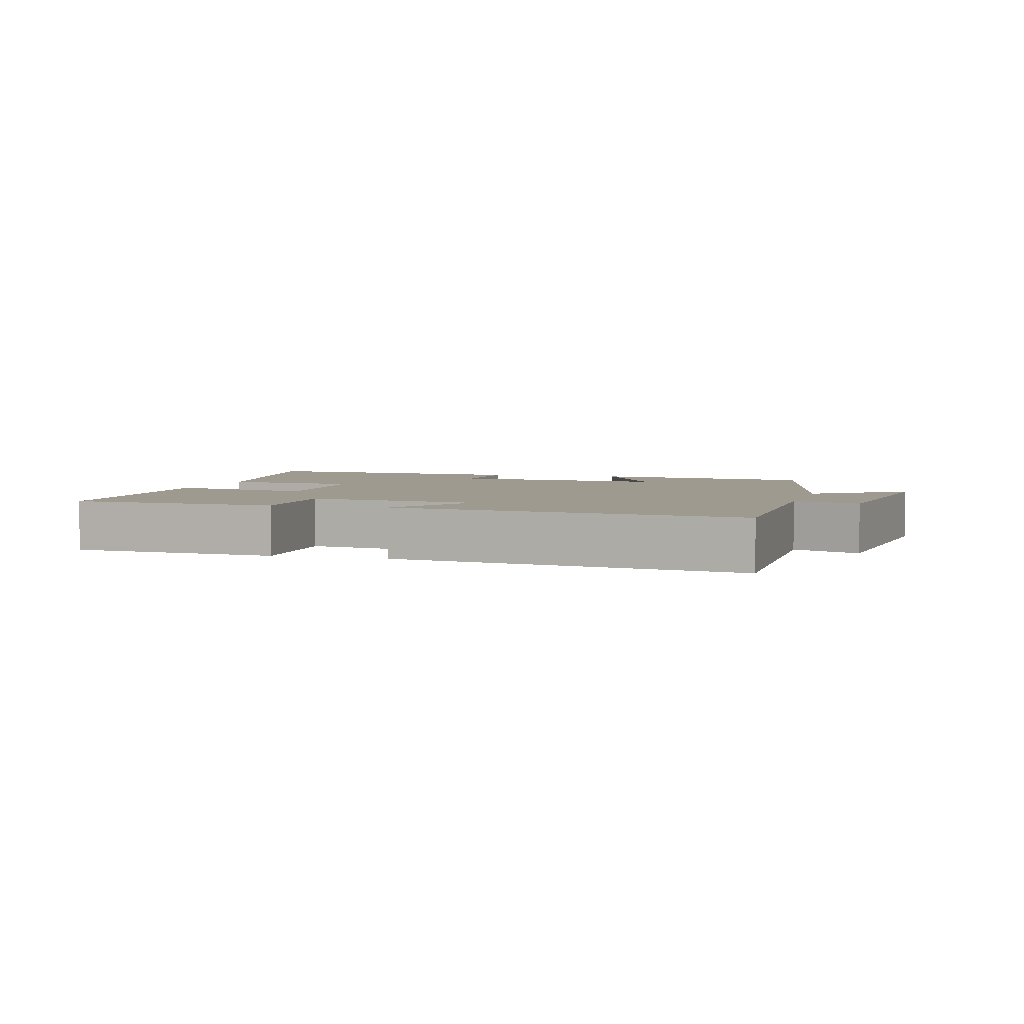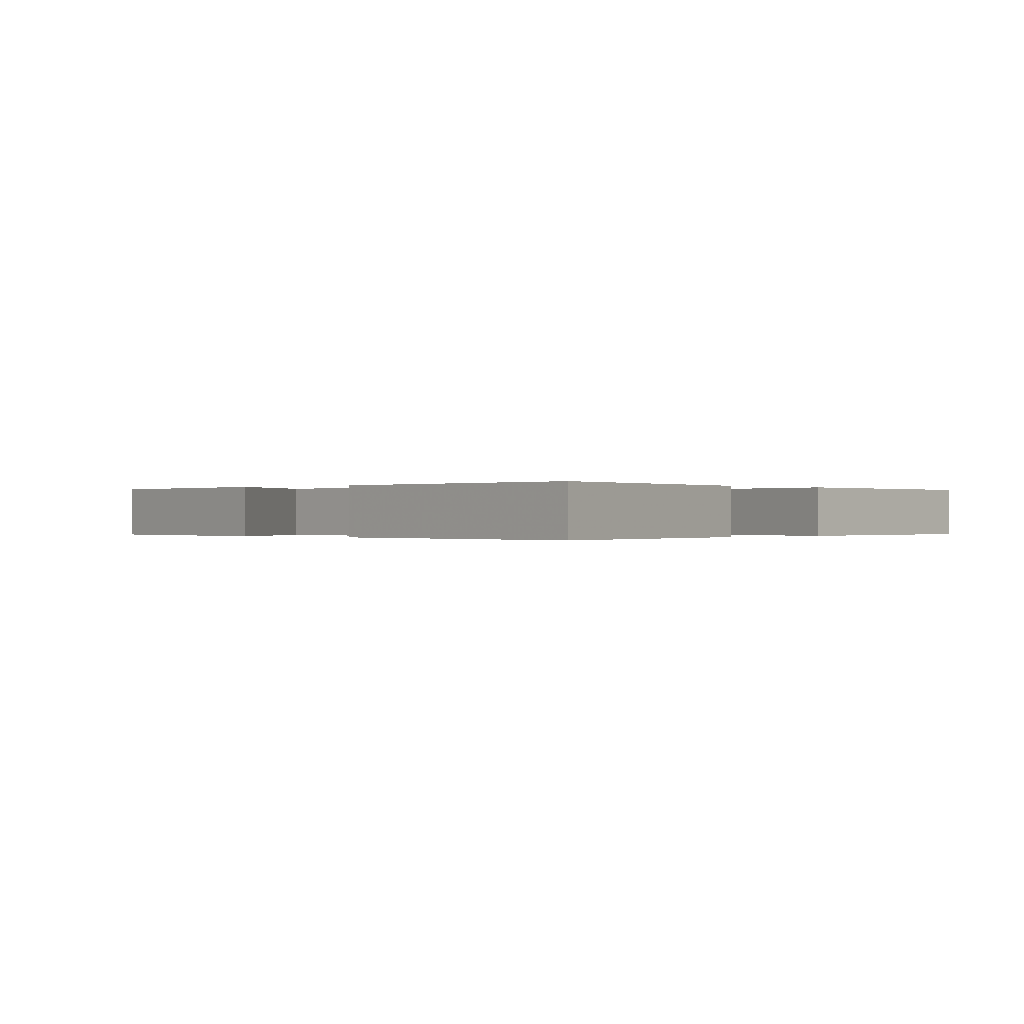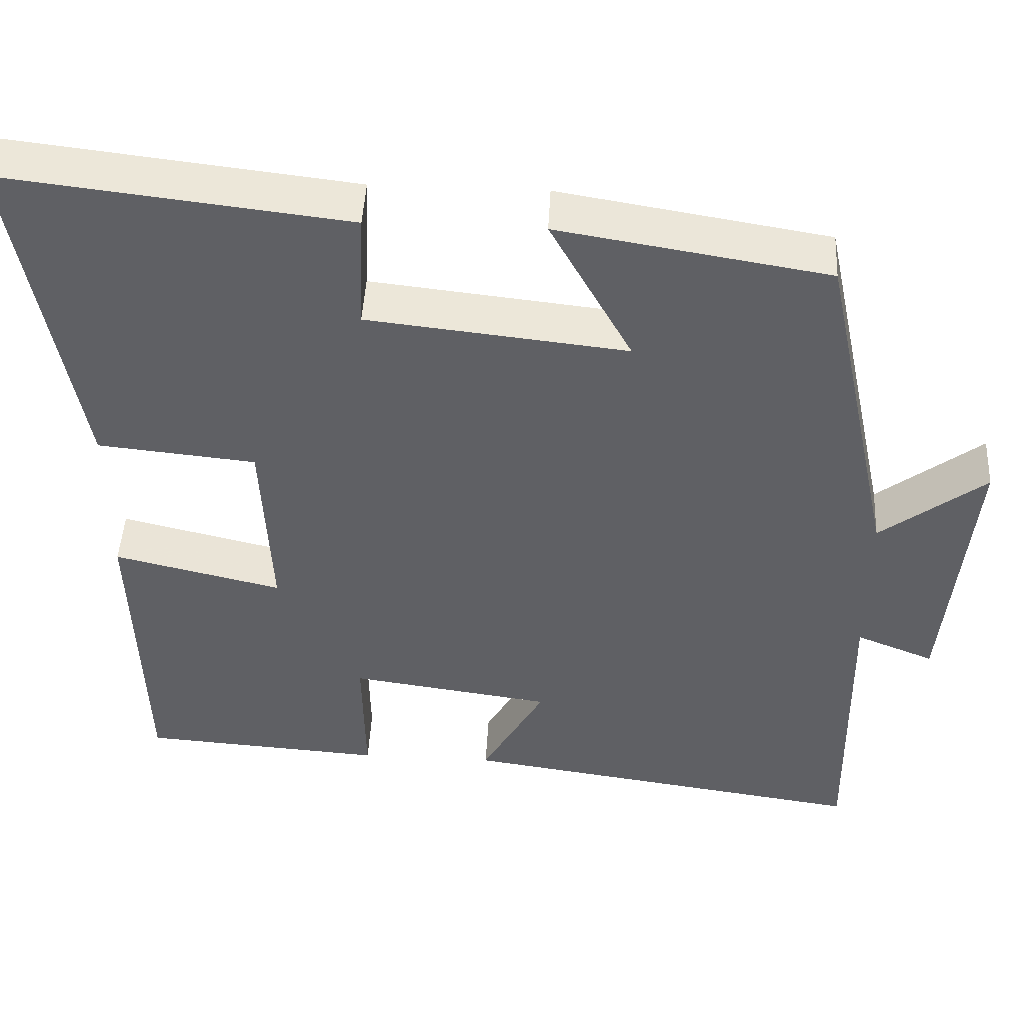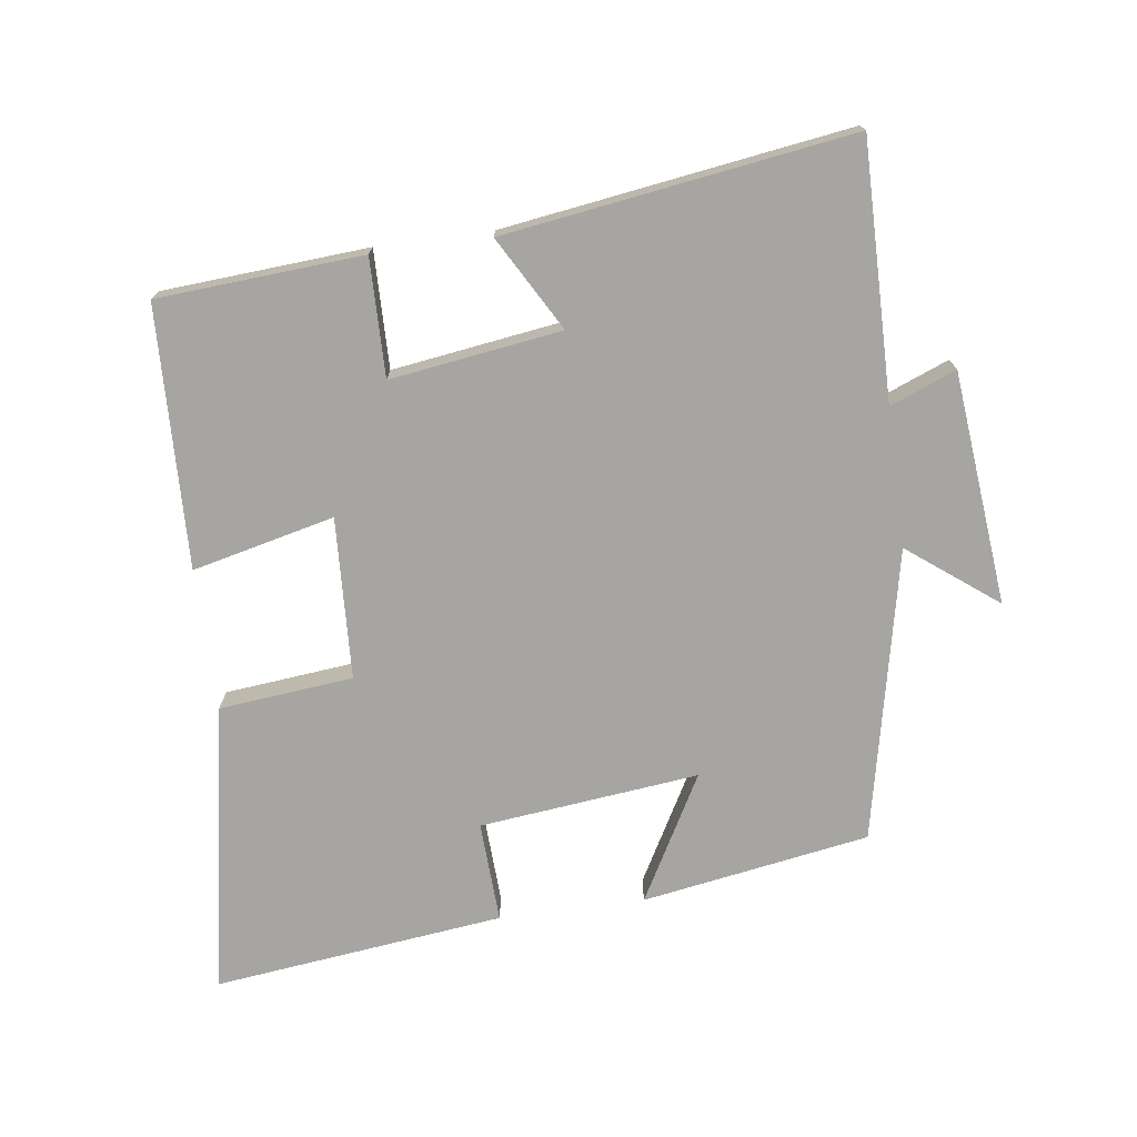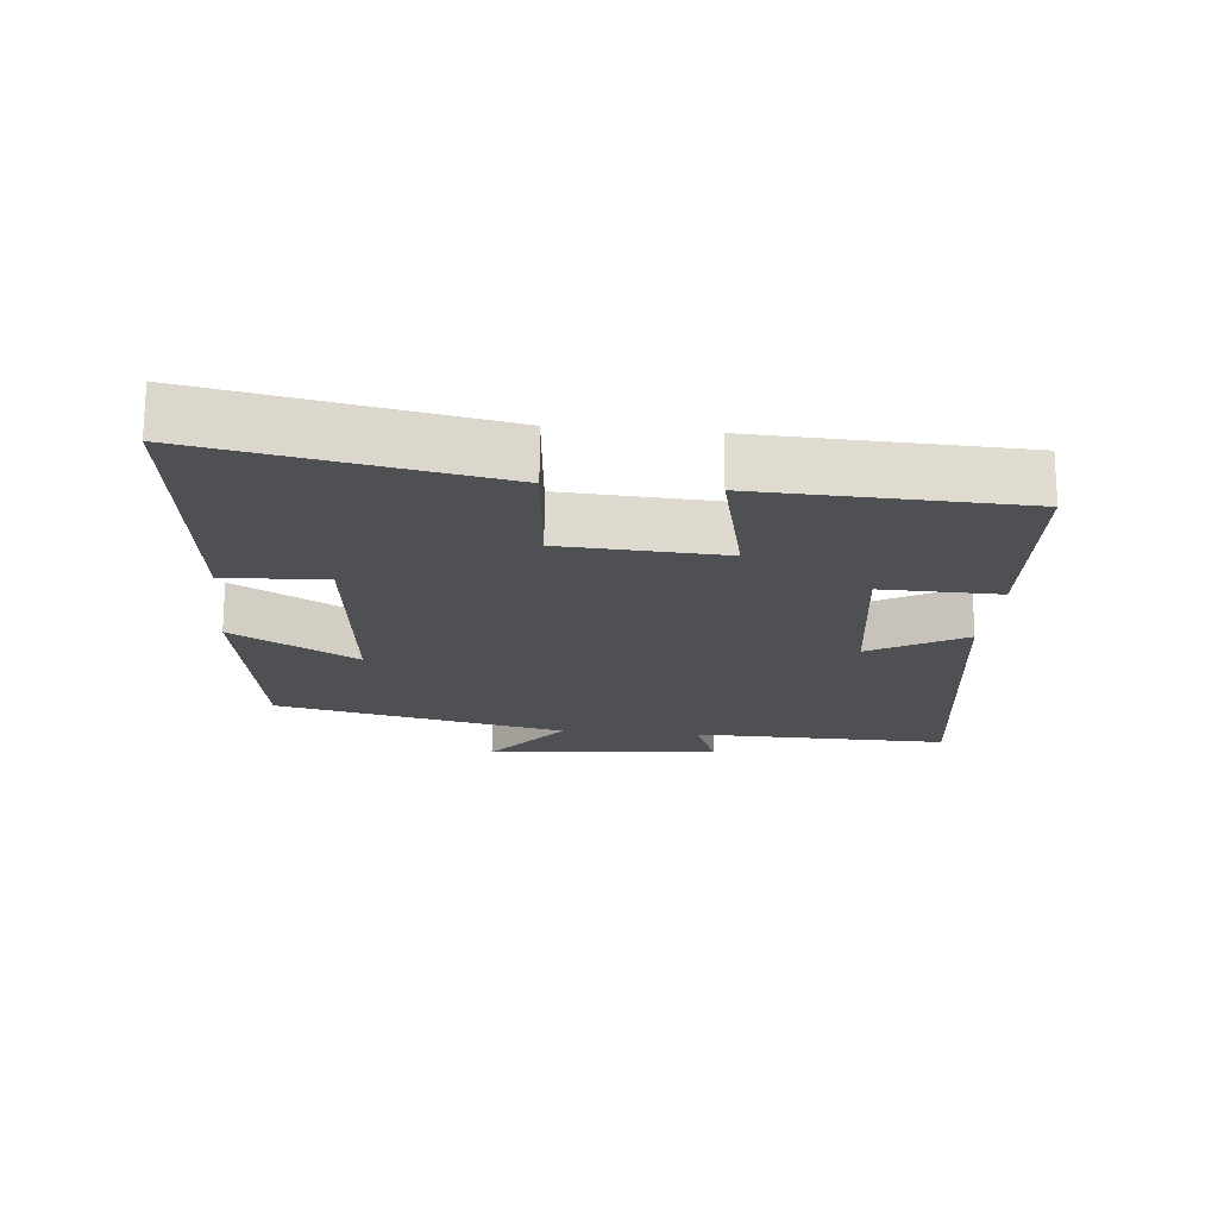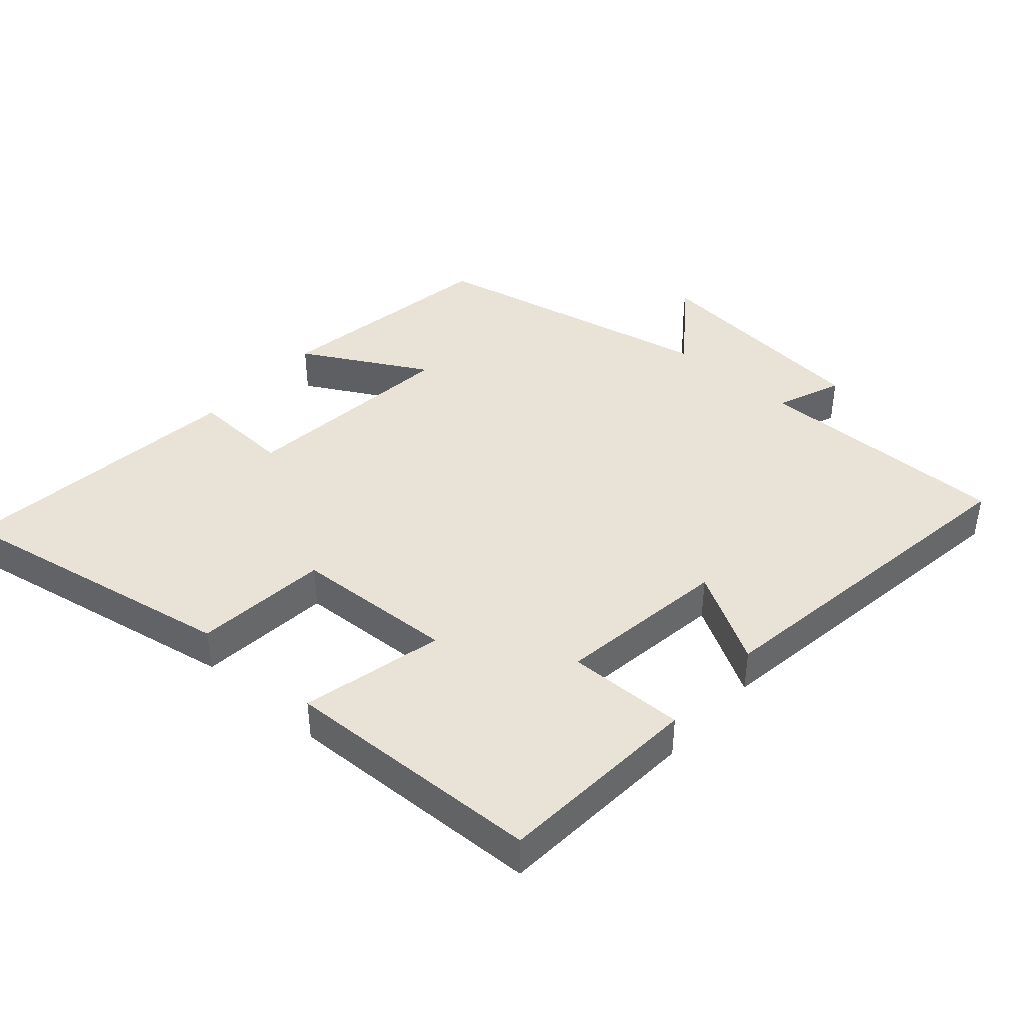
<metadata>
{"format":"obj","ext":"obj","renderer":"f3d","projection":"perspective","resolution":1024,"background":"white","views":[{"elev":3.6,"azim":-164.1,"up":"+Y"},{"elev":-0.1,"azim":42.5,"up":"+Y"},{"elev":46.4,"azim":-177.0,"up":"+Z"},{"elev":-73.6,"azim":-172.3,"up":"+Y"},{"elev":-18.9,"azim":84.3,"up":"+Y"},{"elev":41.5,"azim":131.4,"up":"+Y"}]}
</metadata>
<code>
v 0.487 0.07 -0.479
v 0.182 0.07 -0.5
v 0.185 0.07 -0.325
v -0.069 0.07 -0.361
v 0.01 0.07 -0.5
v -0.505 0.07 -0.575
v -0.5 0.07 -0.195
v -0.598 0.07 -0.234
v -0.632 0.07 0.112
v -0.5 0.07 0.011
v -0.408 0.07 0.444
v -0.07 0.07 0.5
v -0.173 0.07 0.314
v 0.153 0.07 0.35
v 0.146 0.07 0.5
v 0.579 0.07 0.551
v 0.5 0.07 0.119
v 0.301 0.07 0.099
v 0.289 0.07 -0.141
v 0.5 0.07 -0.091
v 0.487 0 -0.479
v 0.182 0 -0.5
v 0.185 0 -0.325
v -0.069 0 -0.361
v 0.01 0 -0.5
v -0.505 0 -0.575
v -0.5 0 -0.195
v -0.598 0 -0.234
v -0.632 0 0.112
v -0.5 0 0.011
v -0.408 0 0.444
v -0.07 0 0.5
v -0.173 0 0.314
v 0.153 0 0.35
v 0.146 0 0.5
v 0.579 0 0.551
v 0.5 0 0.119
v 0.301 0 0.099
v 0.289 0 -0.141
v 0.5 0 -0.091
f 19 20 1 2
f 18 19 2 3
f 15 16 17 18
f 14 15 18 3
f 13 14 3 4
f 10 11 12 13
f 10 13 4
f 7 8 9 10
f 7 10 4 5
f 5 6 7
f 22 21 40 39
f 23 22 39 38
f 38 37 36 35
f 23 38 35 34
f 24 23 34 33
f 33 32 31 30
f 24 33 30
f 30 29 28 27
f 25 24 30 27
f 27 26 25
f 1 21 22 2
f 2 22 23 3
f 3 23 24 4
f 4 24 25 5
f 5 25 26 6
f 6 26 27 7
f 7 27 28 8
f 8 28 29 9
f 9 29 30 10
f 10 30 31 11
f 11 31 32 12
f 12 32 33 13
f 13 33 34 14
f 14 34 35 15
f 15 35 36 16
f 16 36 37 17
f 17 37 38 18
f 18 38 39 19
f 19 39 40 20
f 20 40 21 1

</code>
